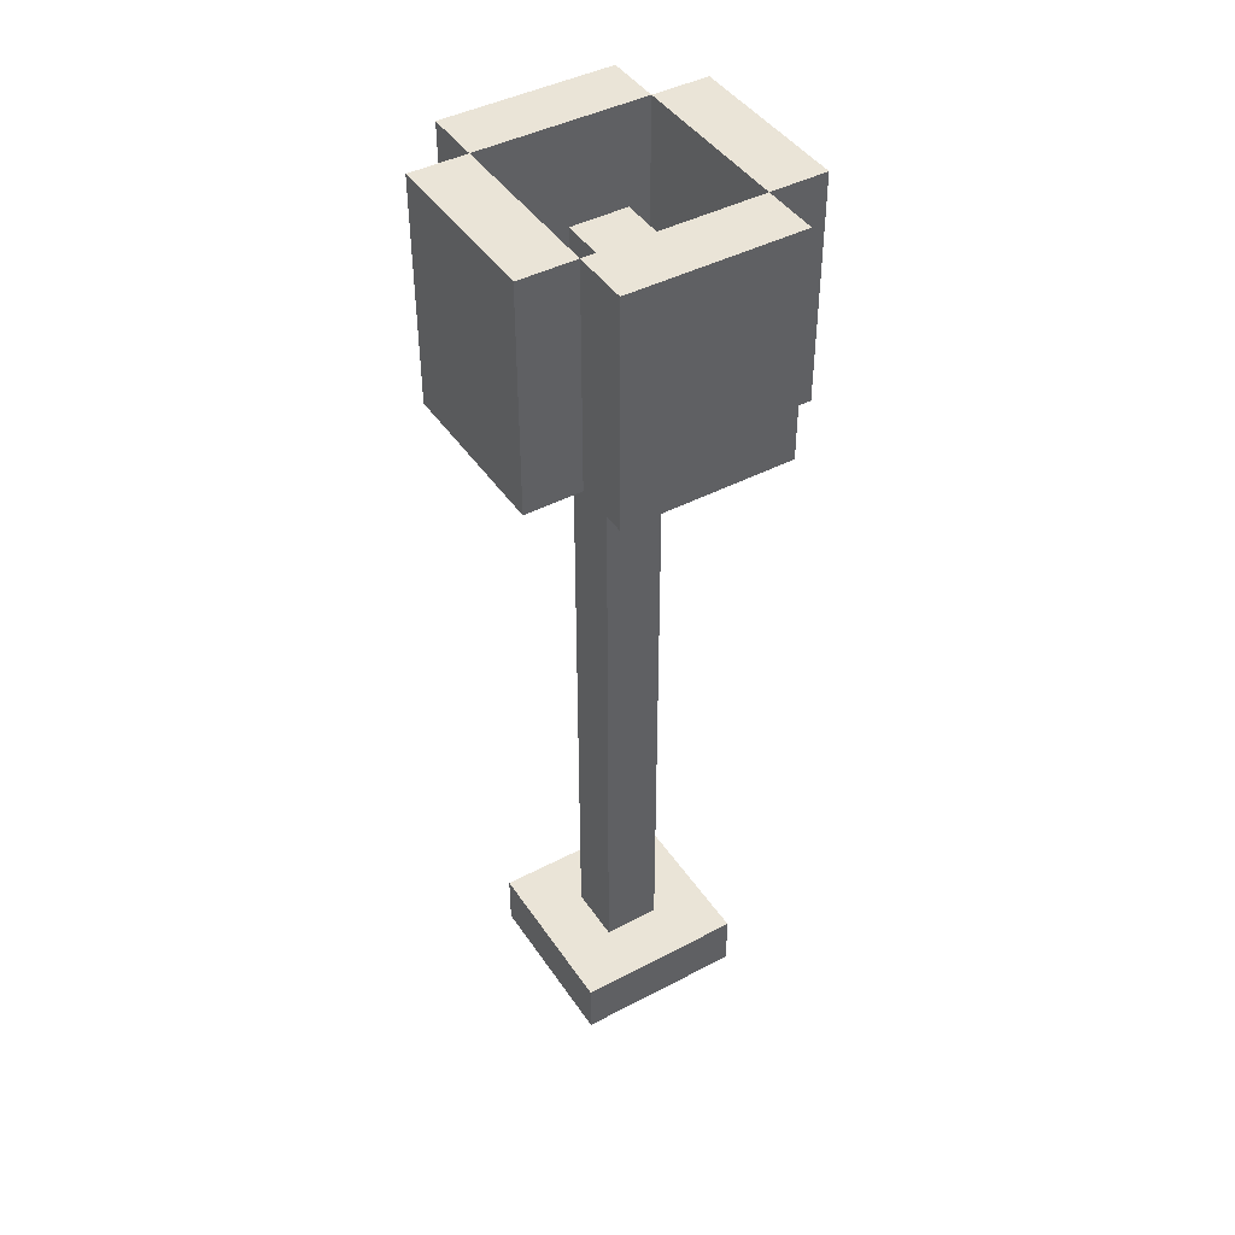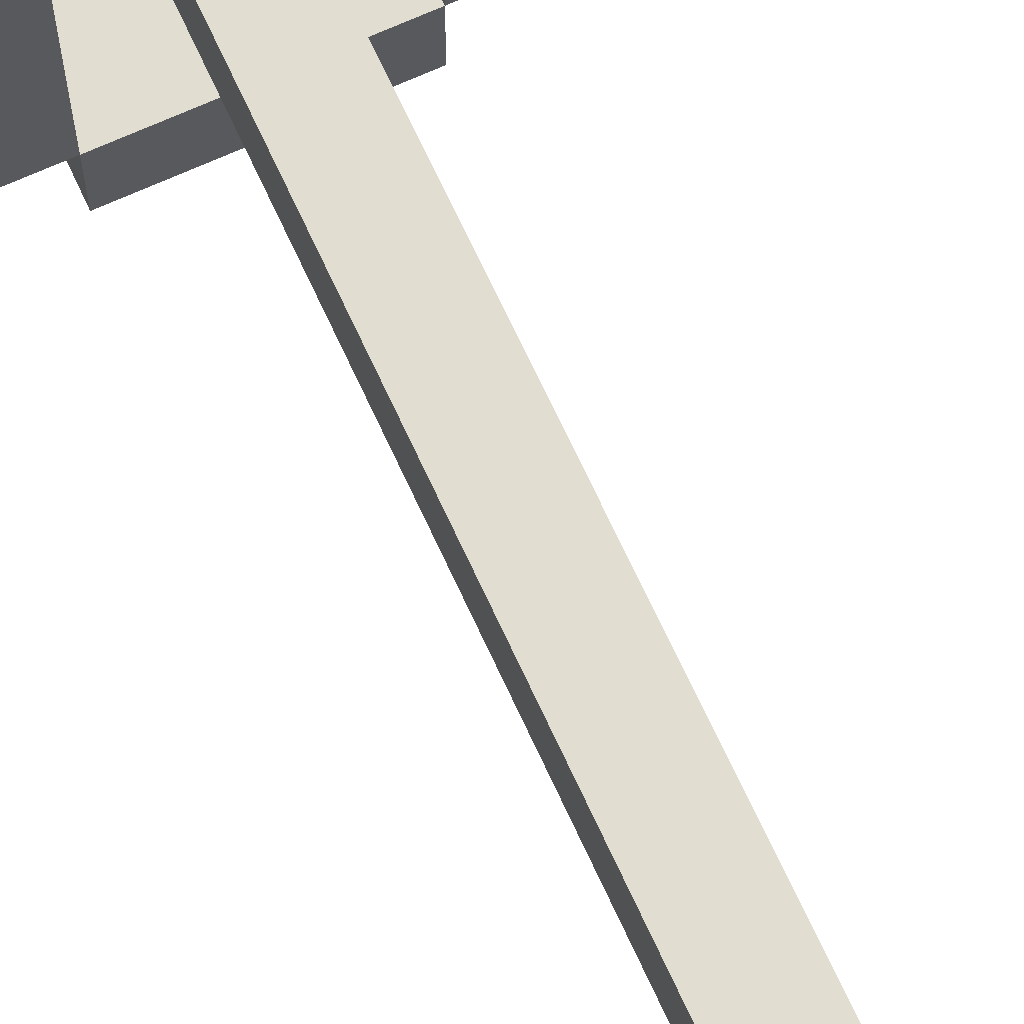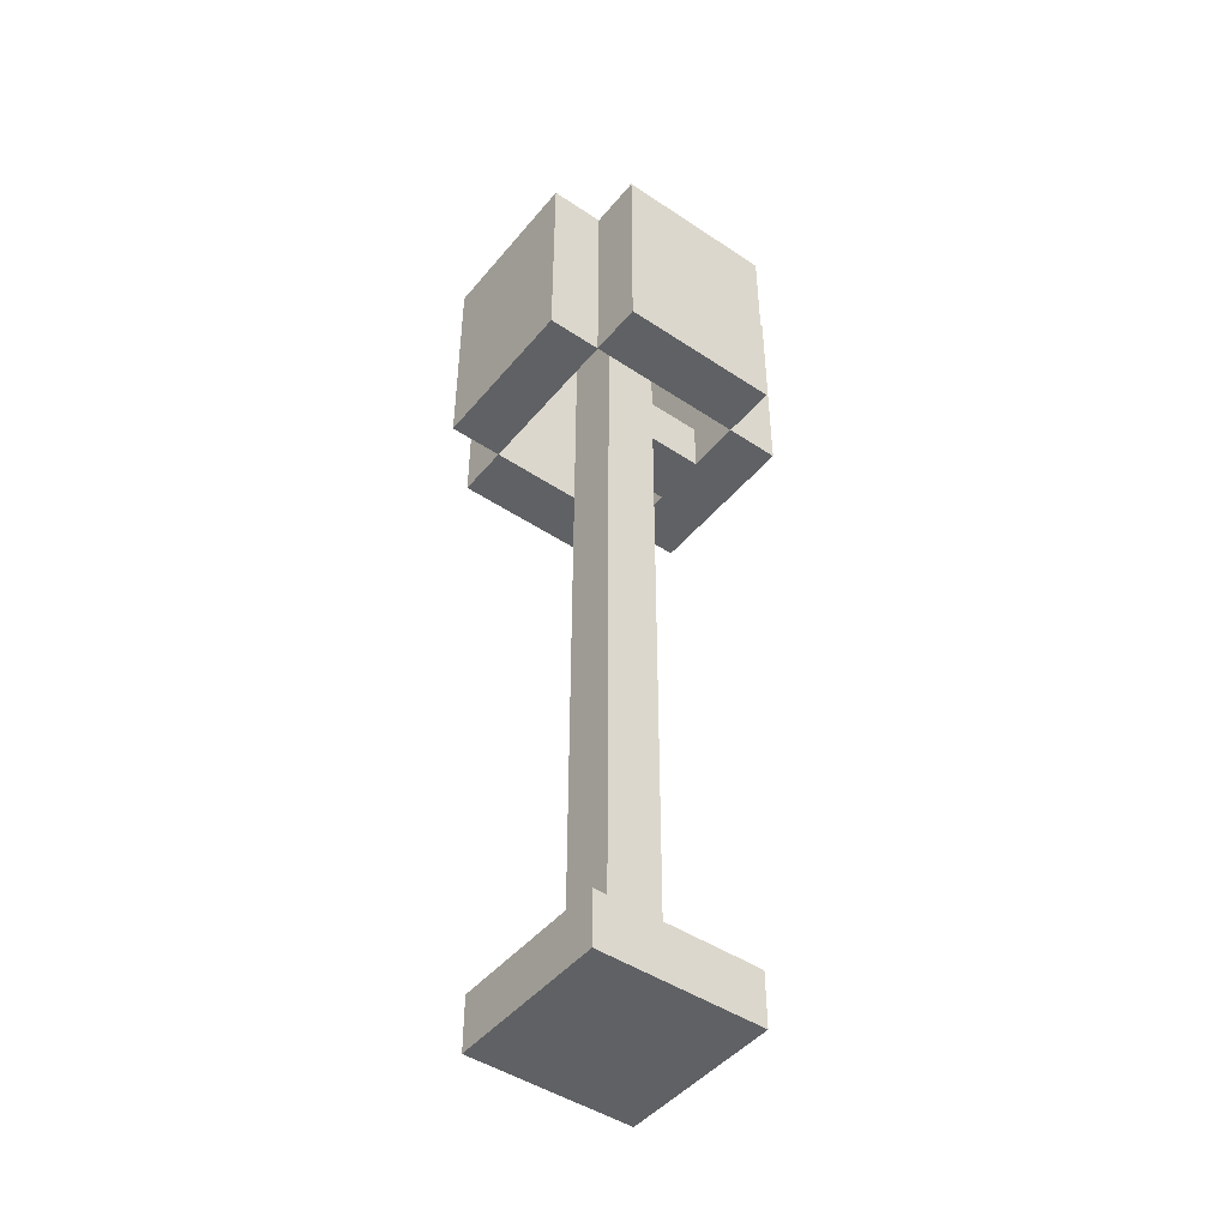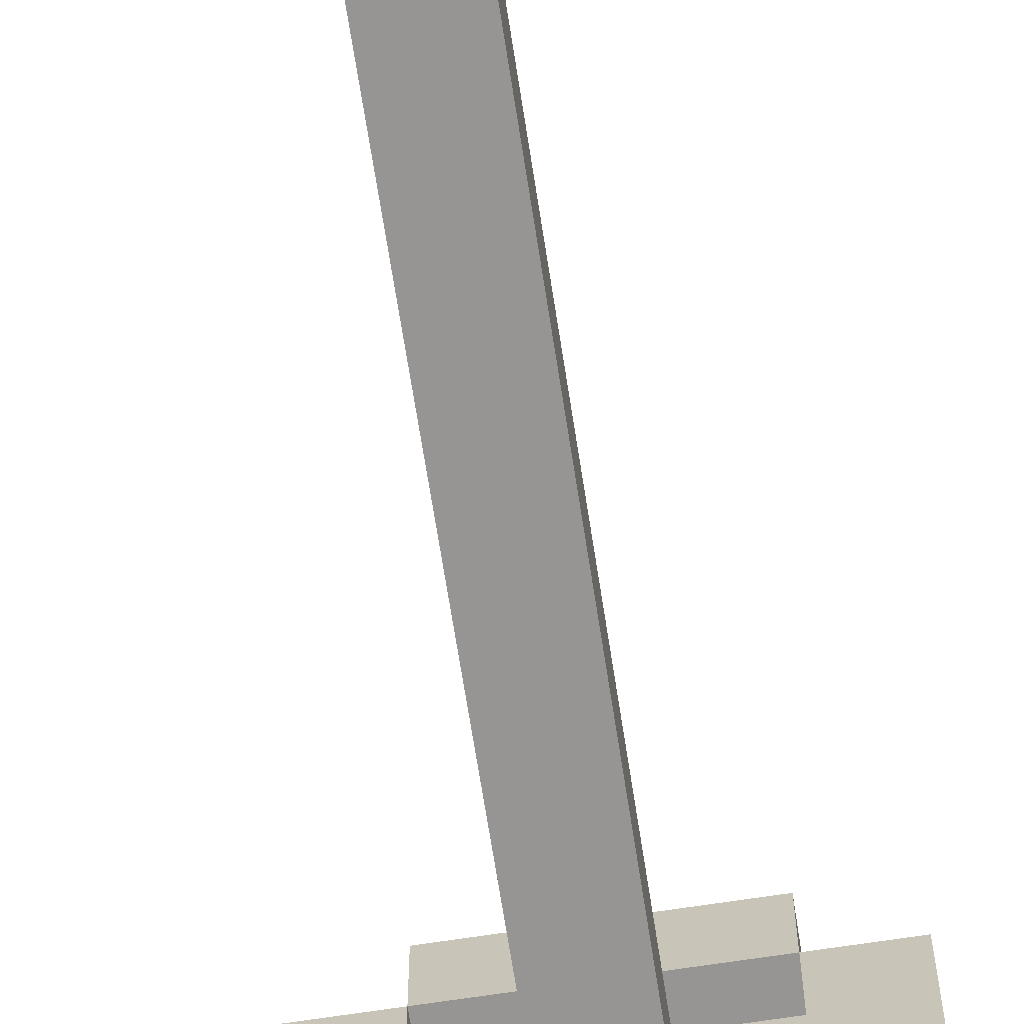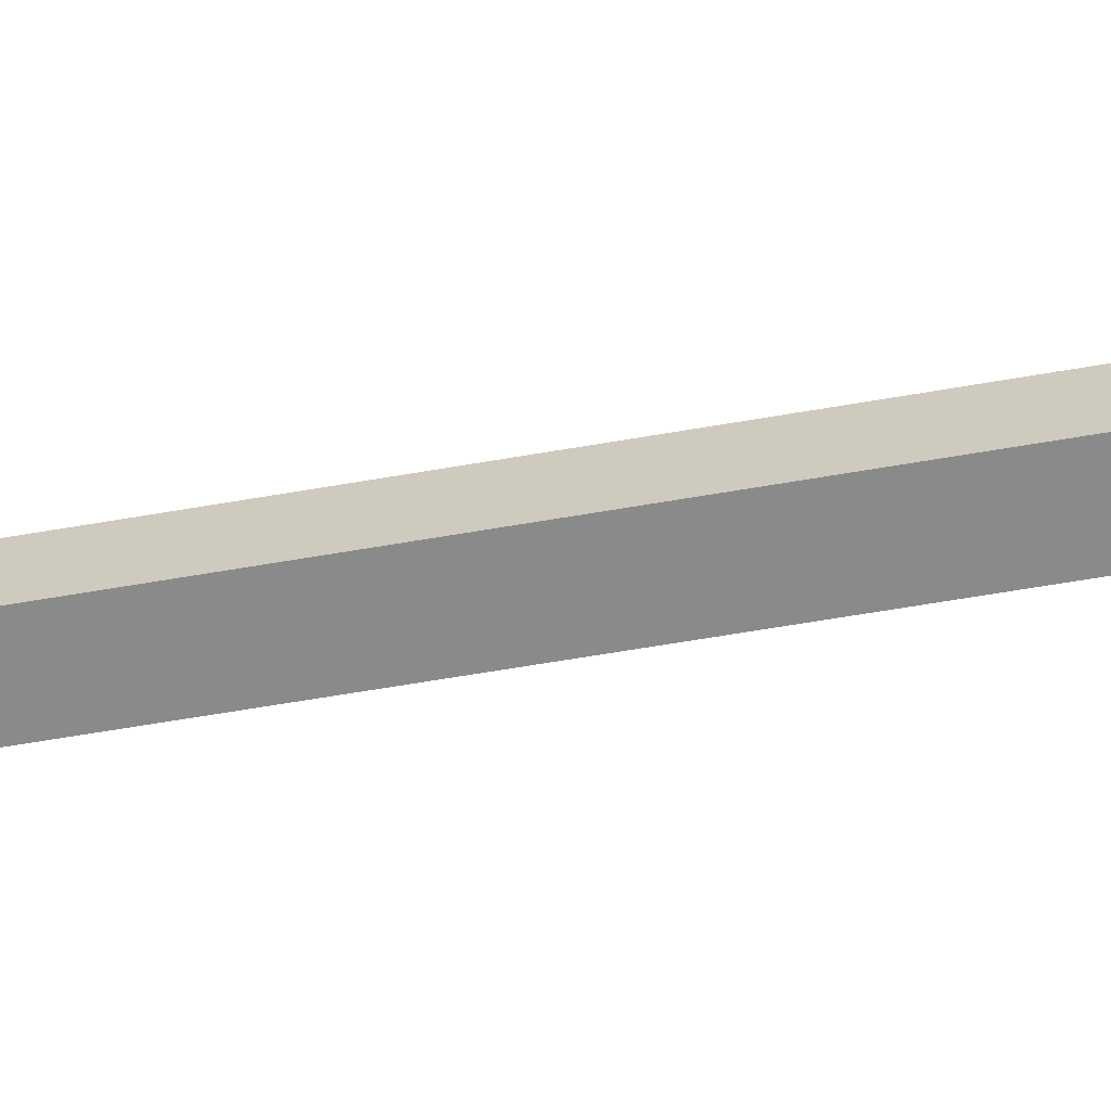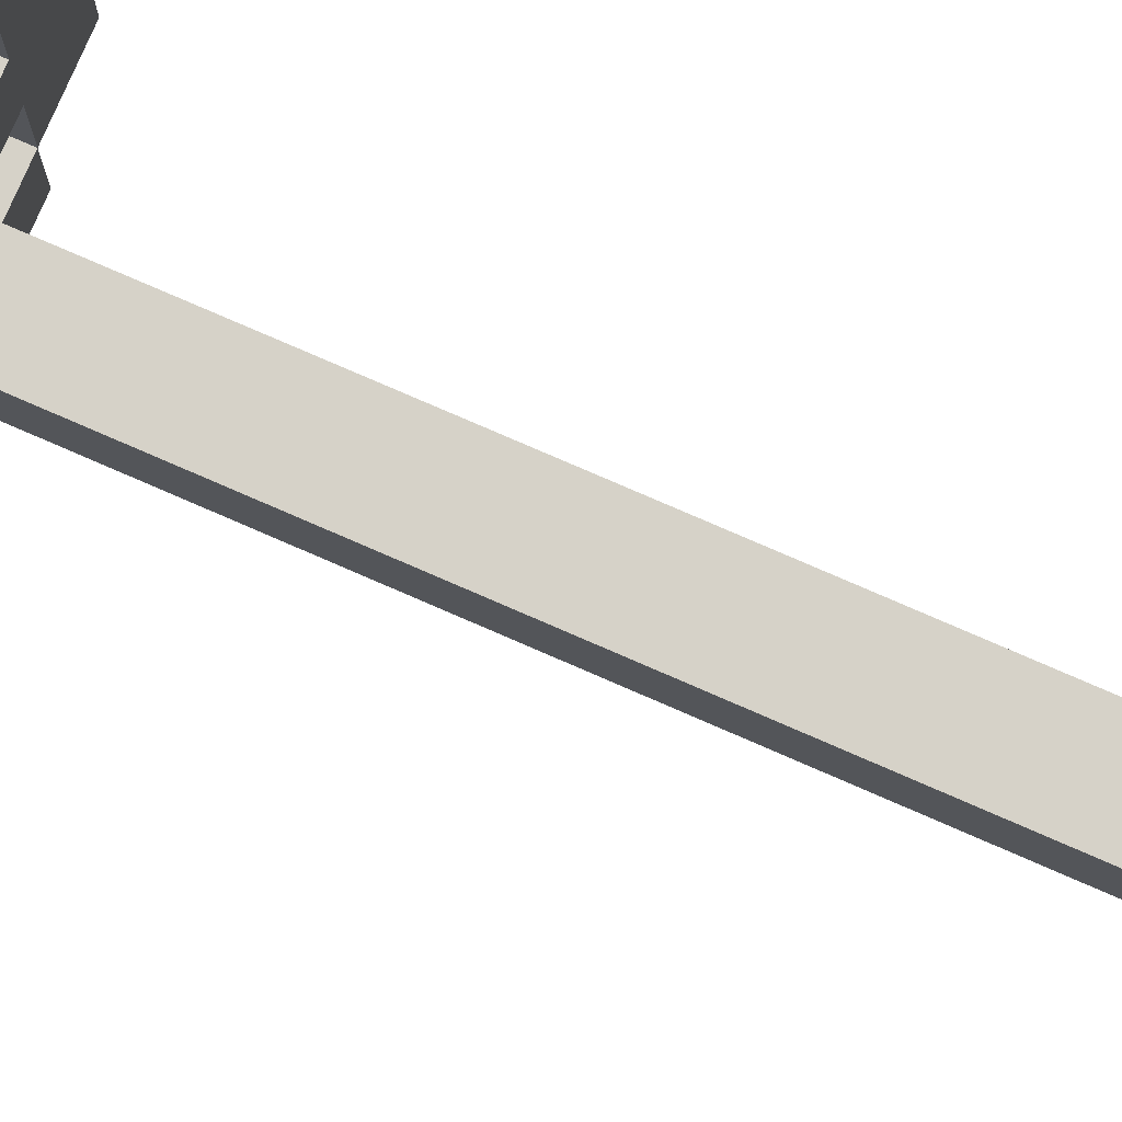
<metadata>
{"format":"obj","ext":"obj","renderer":"f3d","projection":"perspective","resolution":1024,"background":"white","views":[{"elev":43.9,"azim":148.4,"up":"+Y"},{"elev":68.5,"azim":-24.6,"up":"+Z"},{"elev":-46.3,"azim":-37.3,"up":"+Y"},{"elev":-67.6,"azim":8.8,"up":"+Z"},{"elev":-63.5,"azim":-80.1,"up":"+Z"},{"elev":77.9,"azim":-66.5,"up":"+Z"}]}
</metadata>
<code>
o
v -0.25 0.45 0.15
v -0.25 0.45 -0.15
v -0.25 0.55 0.15
v -0.25 0.55 -0.15
v -0.25 0.75 0.15
v -0.25 0.75 -0.15
v -0.25 0.85 0.15
v -0.25 0.85 -0.15
v -0.15 -0.85 0.15
v -0.15 -0.85 -0.15
v -0.15 -0.75 0.15
v -0.15 -0.75 -0.15
v -0.15 0.45 0.25
v -0.15 0.45 0.15
v -0.15 0.45 -0.15
v -0.15 0.45 -0.25
v -0.15 0.55 0.25
v -0.15 0.55 0.15
v -0.15 0.55 -0.15
v -0.15 0.55 -0.25
v -0.15 0.75 0.25
v -0.15 0.75 0.15
v -0.15 0.75 -0.15
v -0.15 0.75 -0.25
v -0.15 0.85 0.25
v -0.15 0.85 0.15
v -0.15 0.85 -0.15
v -0.15 0.85 -0.25
v -0.05 -0.75 0.05
v -0.05 -0.75 -0.05
v -0.05 0.55 0.05
v -0.05 0.55 -0.05
v -0.05 0.75 0.05
v -0.05 0.75 -0.05
v 0.15 0.45 0.15
v 0.15 0.45 0.05
v 0.15 0.45 -0.05
v 0.15 0.45 -0.15
v 0.15 0.55 0.15
v 0.15 0.55 0.05
v 0.15 0.55 -0.05
v 0.15 0.55 -0.15
v 0.15 0.75 0.15
v 0.15 0.75 -0.15
v 0.15 0.85 0.15
v 0.15 0.85 -0.15
v -0.15 0.45 0.15
v -0.15 0.45 -0.15
v -0.15 0.55 0.15
v -0.15 0.55 -0.15
v -0.15 0.75 0.15
v -0.15 0.75 -0.15
v -0.15 0.85 0.15
v -0.15 0.85 -0.15
v 0.05 -0.75 0.05
v 0.05 -0.75 -0.05
v 0.05 0.45 0.05
v 0.05 0.45 -0.05
v 0.05 0.55 0.05
v 0.05 0.55 -0.05
v 0.05 0.75 0.05
v 0.05 0.75 -0.05
v 0.15 -0.85 0.15
v 0.15 -0.85 -0.15
v 0.15 -0.75 0.15
v 0.15 -0.75 -0.15
v 0.15 0.45 0.25
v 0.15 0.45 0.15
v 0.15 0.45 -0.15
v 0.15 0.45 -0.25
v 0.15 0.55 0.25
v 0.15 0.55 0.15
v 0.15 0.55 -0.15
v 0.15 0.55 -0.25
v 0.15 0.75 0.25
v 0.15 0.75 0.15
v 0.15 0.75 -0.15
v 0.15 0.75 -0.25
v 0.15 0.85 0.25
v 0.15 0.85 0.15
v 0.15 0.85 -0.15
v 0.15 0.85 -0.25
v 0.25 0.45 0.15
v 0.25 0.45 -0.15
v 0.25 0.55 0.15
v 0.25 0.55 -0.15
v 0.25 0.75 0.15
v 0.25 0.75 -0.15
v 0.25 0.85 0.15
v 0.25 0.85 -0.15
v -0.15 0.45 0.25
v -0.15 0.55 0.25
v -0.15 0.75 0.25
v -0.15 0.85 0.25
v 0.15 0.45 0.25
v 0.15 0.55 0.25
v 0.15 0.75 0.25
v 0.15 0.85 0.25
v -0.25 0.45 0.15
v -0.25 0.55 0.15
v -0.25 0.75 0.15
v -0.25 0.85 0.15
v -0.15 -0.85 0.15
v -0.15 -0.75 0.15
v -0.15 0.45 0.15
v -0.15 0.55 0.15
v -0.15 0.75 0.15
v -0.15 0.85 0.15
v 0.15 -0.85 0.15
v 0.15 -0.75 0.15
v 0.15 0.45 0.15
v 0.15 0.55 0.15
v 0.15 0.75 0.15
v 0.15 0.85 0.15
v 0.25 0.45 0.15
v 0.25 0.55 0.15
v 0.25 0.75 0.15
v 0.25 0.85 0.15
v -0.05 -0.75 0.05
v -0.05 0.55 0.05
v -0.05 0.75 0.05
v 0.05 -0.75 0.05
v 0.05 0.45 0.05
v 0.05 0.55 0.05
v 0.05 0.75 0.05
v 0.15 0.45 0.05
v 0.15 0.55 0.05
v -0.15 0.45 -0.15
v -0.15 0.55 -0.15
v -0.15 0.75 -0.15
v -0.15 0.85 -0.15
v 0.15 0.45 -0.15
v 0.15 0.55 -0.15
v 0.15 0.75 -0.15
v 0.15 0.85 -0.15
v -0.15 0.45 0.15
v -0.15 0.55 0.15
v -0.15 0.75 0.15
v -0.15 0.85 0.15
v 0.15 0.45 0.15
v 0.15 0.55 0.15
v 0.15 0.75 0.15
v 0.15 0.85 0.15
v -0.05 -0.75 -0.05
v -0.05 0.55 -0.05
v -0.05 0.75 -0.05
v 0.05 -0.75 -0.05
v 0.05 0.45 -0.05
v 0.05 0.55 -0.05
v 0.05 0.75 -0.05
v 0.15 0.45 -0.05
v 0.15 0.55 -0.05
v -0.25 0.45 -0.15
v -0.25 0.55 -0.15
v -0.25 0.75 -0.15
v -0.25 0.85 -0.15
v -0.15 -0.85 -0.15
v -0.15 -0.75 -0.15
v -0.15 0.45 -0.15
v -0.15 0.55 -0.15
v -0.15 0.75 -0.15
v -0.15 0.85 -0.15
v 0.15 -0.85 -0.15
v 0.15 -0.75 -0.15
v 0.15 0.45 -0.15
v 0.15 0.55 -0.15
v 0.15 0.75 -0.15
v 0.15 0.85 -0.15
v 0.25 0.45 -0.15
v 0.25 0.55 -0.15
v 0.25 0.75 -0.15
v 0.25 0.85 -0.15
v -0.15 0.45 -0.25
v -0.15 0.55 -0.25
v -0.15 0.75 -0.25
v -0.15 0.85 -0.25
v 0.15 0.45 -0.25
v 0.15 0.55 -0.25
v 0.15 0.75 -0.25
v 0.15 0.85 -0.25
v -0.15 -0.85 0.15
v 0.15 -0.85 0.15
v -0.15 -0.85 -0.15
v 0.15 -0.85 -0.15
v -0.15 0.45 0.25
v 0.15 0.45 0.25
v -0.25 0.45 0.15
v -0.15 0.45 0.15
v 0.15 0.45 0.15
v 0.25 0.45 0.15
v 0.05 0.45 0.05
v 0.15 0.45 0.05
v 0.05 0.45 -0.05
v 0.15 0.45 -0.05
v -0.25 0.45 -0.15
v -0.15 0.45 -0.15
v 0.15 0.45 -0.15
v 0.25 0.45 -0.15
v -0.15 0.45 -0.25
v 0.15 0.45 -0.25
v -0.15 -0.75 0.15
v 0.15 -0.75 0.15
v -0.05 -0.75 0.05
v 0.05 -0.75 0.05
v -0.05 -0.75 -0.05
v 0.05 -0.75 -0.05
v -0.15 -0.75 -0.15
v 0.15 -0.75 -0.15
v 0.05 0.55 0.05
v 0.15 0.55 0.05
v 0.05 0.55 -0.05
v 0.15 0.55 -0.05
v -0.05 0.75 0.05
v 0.05 0.75 0.05
v -0.05 0.75 -0.05
v 0.05 0.75 -0.05
v -0.15 0.85 0.25
v 0.15 0.85 0.25
v -0.25 0.85 0.15
v -0.15 0.85 0.15
v 0.15 0.85 0.15
v 0.25 0.85 0.15
v -0.25 0.85 -0.15
v -0.15 0.85 -0.15
v 0.15 0.85 -0.15
v 0.25 0.85 -0.15
v -0.15 0.85 -0.25
v 0.15 0.85 -0.25
f 3 2 1
f 4 2 3
f 5 4 3
f 6 4 5
f 7 6 5
f 8 6 7
f 11 10 9
f 12 10 11
f 17 14 13
f 18 14 17
f 19 16 15
f 20 16 19
f 21 18 17
f 22 18 21
f 23 20 19
f 24 20 23
f 25 22 21
f 26 22 25
f 27 24 23
f 28 24 27
f 31 30 29
f 32 30 31
f 33 32 31
f 34 32 33
f 39 36 35
f 40 36 39
f 41 38 37
f 42 38 41
f 43 40 39
f 43 41 40
f 43 42 41
f 44 42 43
f 45 44 43
f 46 44 45
f 47 48 49
f 49 48 50
f 49 50 51
f 51 50 52
f 51 52 53
f 53 52 54
f 55 56 57
f 57 56 58
f 59 60 61
f 61 60 62
f 63 64 65
f 65 64 66
f 67 68 71
f 71 68 72
f 69 70 73
f 73 70 74
f 71 72 75
f 75 72 76
f 73 74 77
f 77 74 78
f 75 76 79
f 79 76 80
f 77 78 81
f 81 78 82
f 83 84 85
f 85 84 86
f 85 86 87
f 87 86 88
f 87 88 89
f 89 88 90
f 95 92 91
f 96 93 92
f 96 92 95
f 97 94 93
f 97 93 96
f 98 94 97
f 105 100 99
f 106 101 100
f 106 100 105
f 107 102 101
f 107 101 106
f 108 102 107
f 109 104 103
f 110 104 109
f 115 112 111
f 116 113 112
f 116 112 115
f 117 114 113
f 117 113 116
f 118 114 117
f 122 120 119
f 123 120 122
f 124 121 120
f 124 120 123
f 125 121 124
f 126 124 123
f 127 124 126
f 132 129 128
f 133 130 129
f 133 129 132
f 134 131 130
f 134 130 133
f 135 131 134
f 136 137 140
f 137 138 141
f 140 137 141
f 138 139 142
f 141 138 142
f 142 139 143
f 144 145 147
f 147 145 148
f 145 146 149
f 148 145 149
f 149 146 150
f 148 149 151
f 151 149 152
f 153 154 159
f 154 155 160
f 159 154 160
f 155 156 161
f 160 155 161
f 161 156 162
f 157 158 163
f 163 158 164
f 165 166 169
f 166 167 170
f 169 166 170
f 167 168 171
f 170 167 171
f 171 168 172
f 173 174 177
f 174 175 178
f 177 174 178
f 175 176 179
f 178 175 179
f 179 176 180
f 183 182 181
f 184 182 183
f 188 186 185
f 189 186 188
f 192 190 189
f 193 192 191
f 194 190 192
f 194 192 193
f 195 188 187
f 196 188 195
f 197 190 194
f 198 190 197
f 199 197 196
f 200 197 199
f 201 202 203
f 203 202 204
f 201 203 205
f 204 202 206
f 201 205 207
f 205 206 207
f 206 202 208
f 207 206 208
f 209 210 211
f 211 210 212
f 213 214 215
f 215 214 216
f 217 218 220
f 220 218 221
f 219 220 223
f 223 220 224
f 221 222 225
f 225 222 226
f 224 225 227
f 227 225 228

</code>
